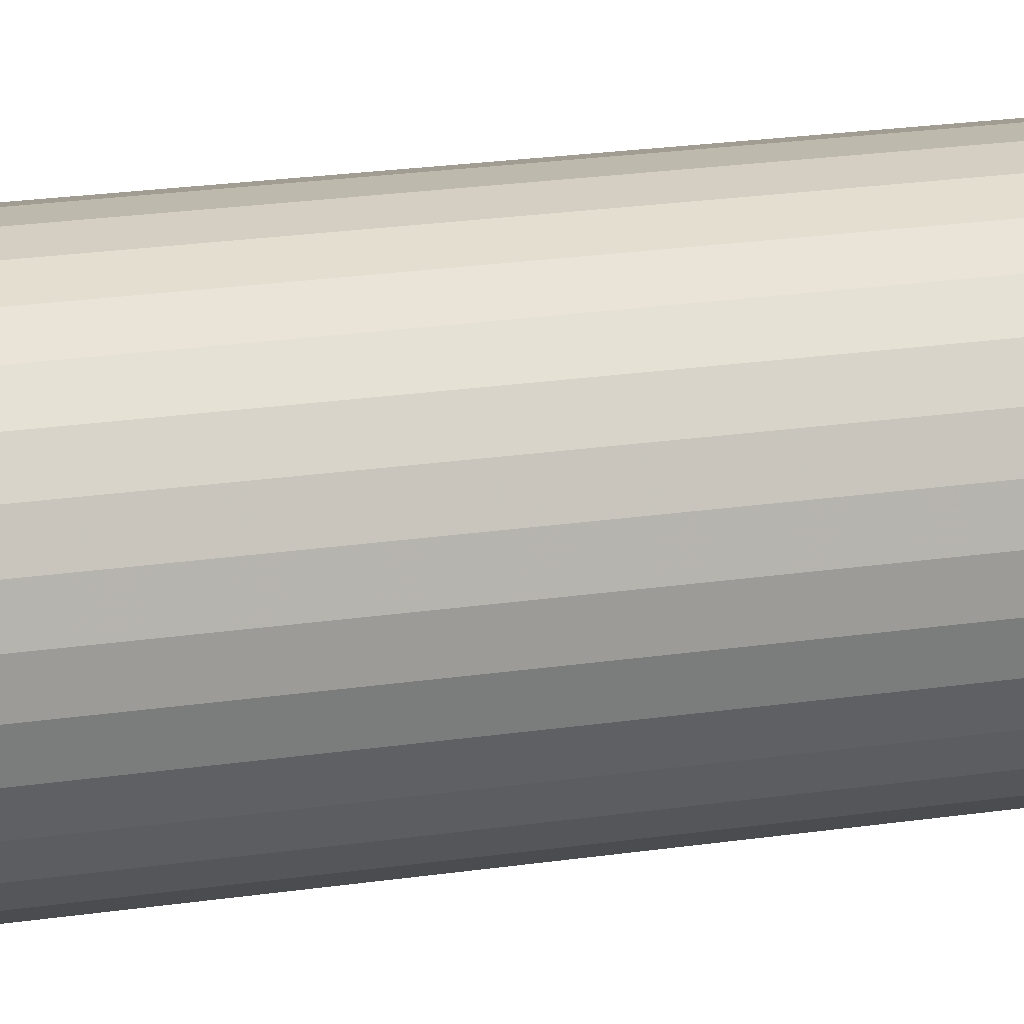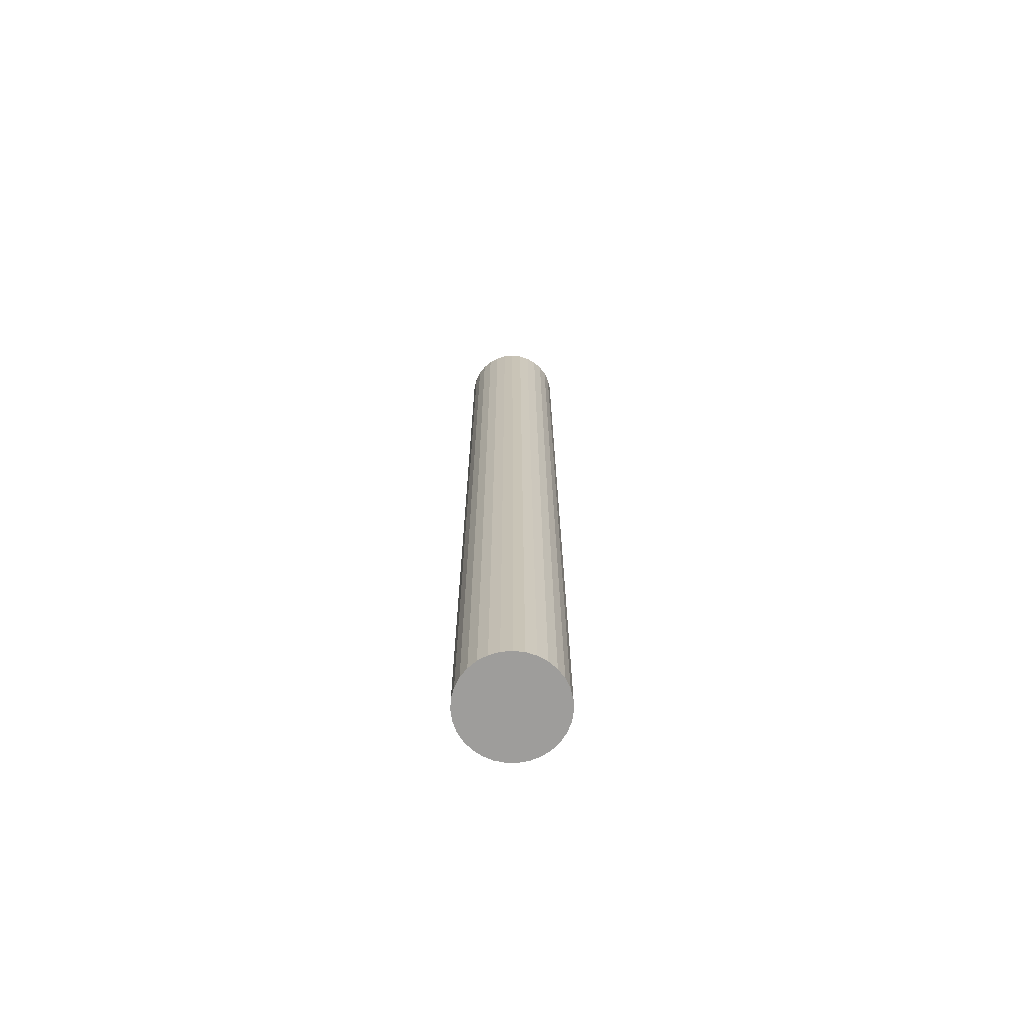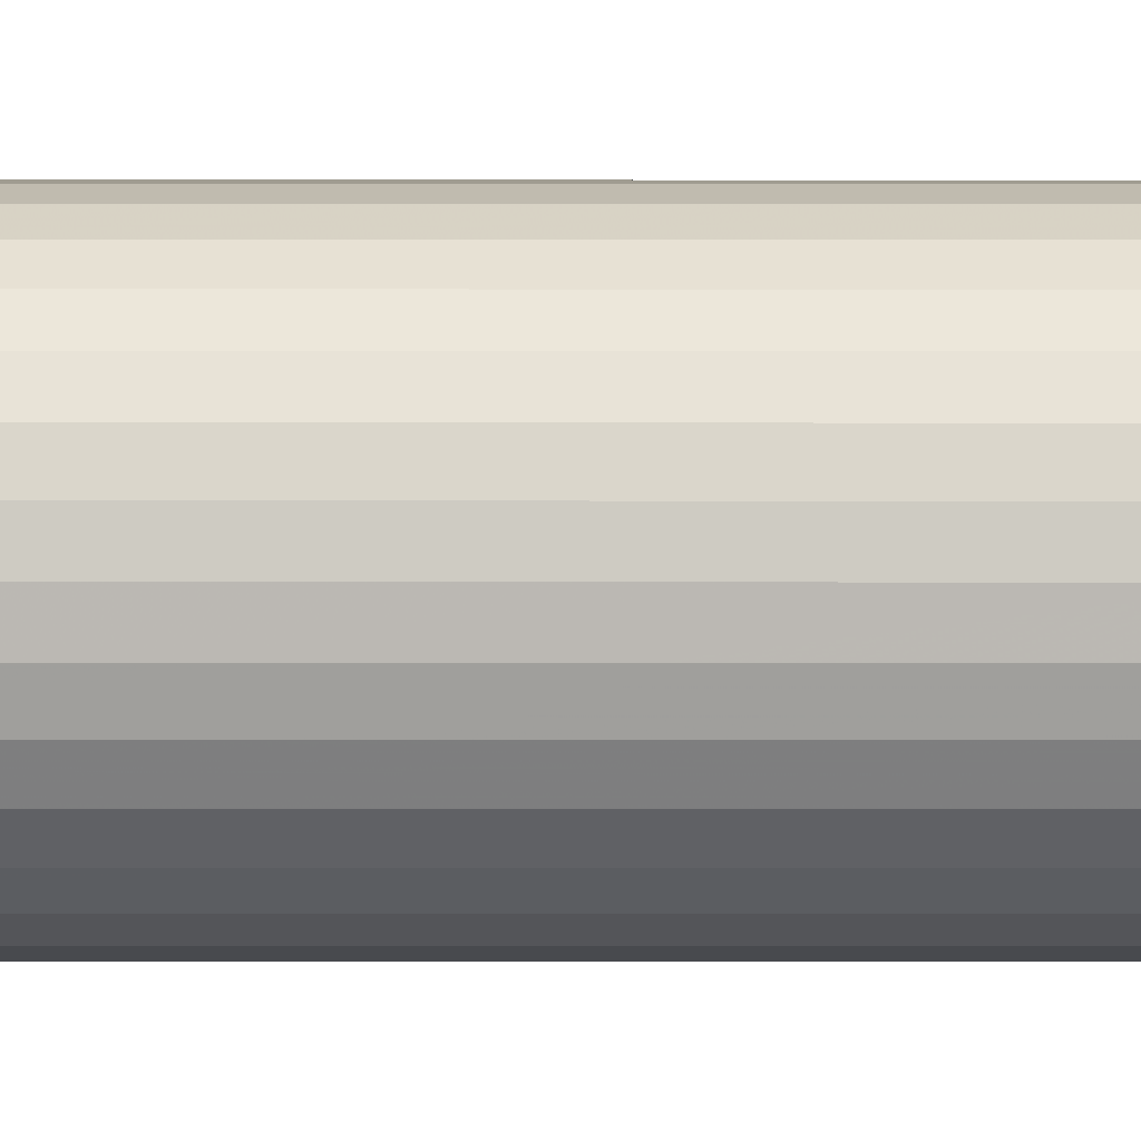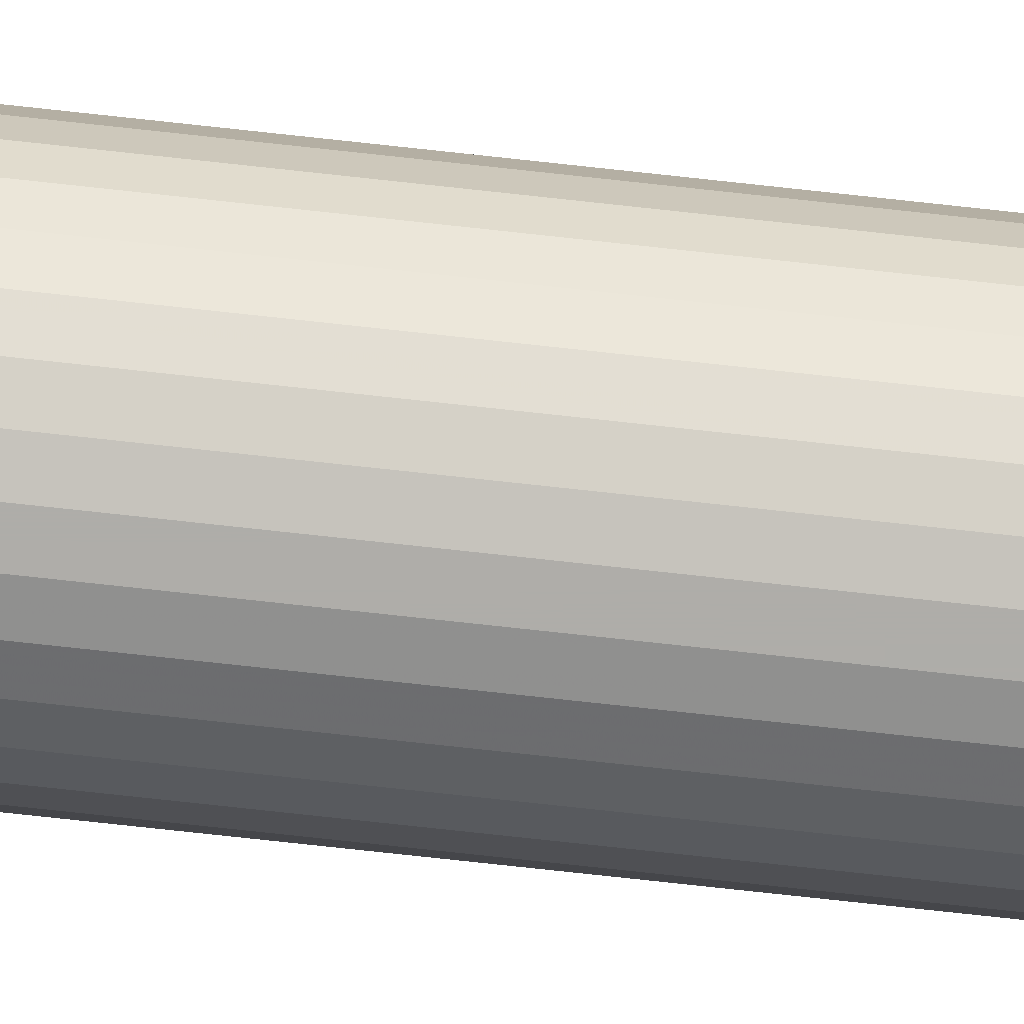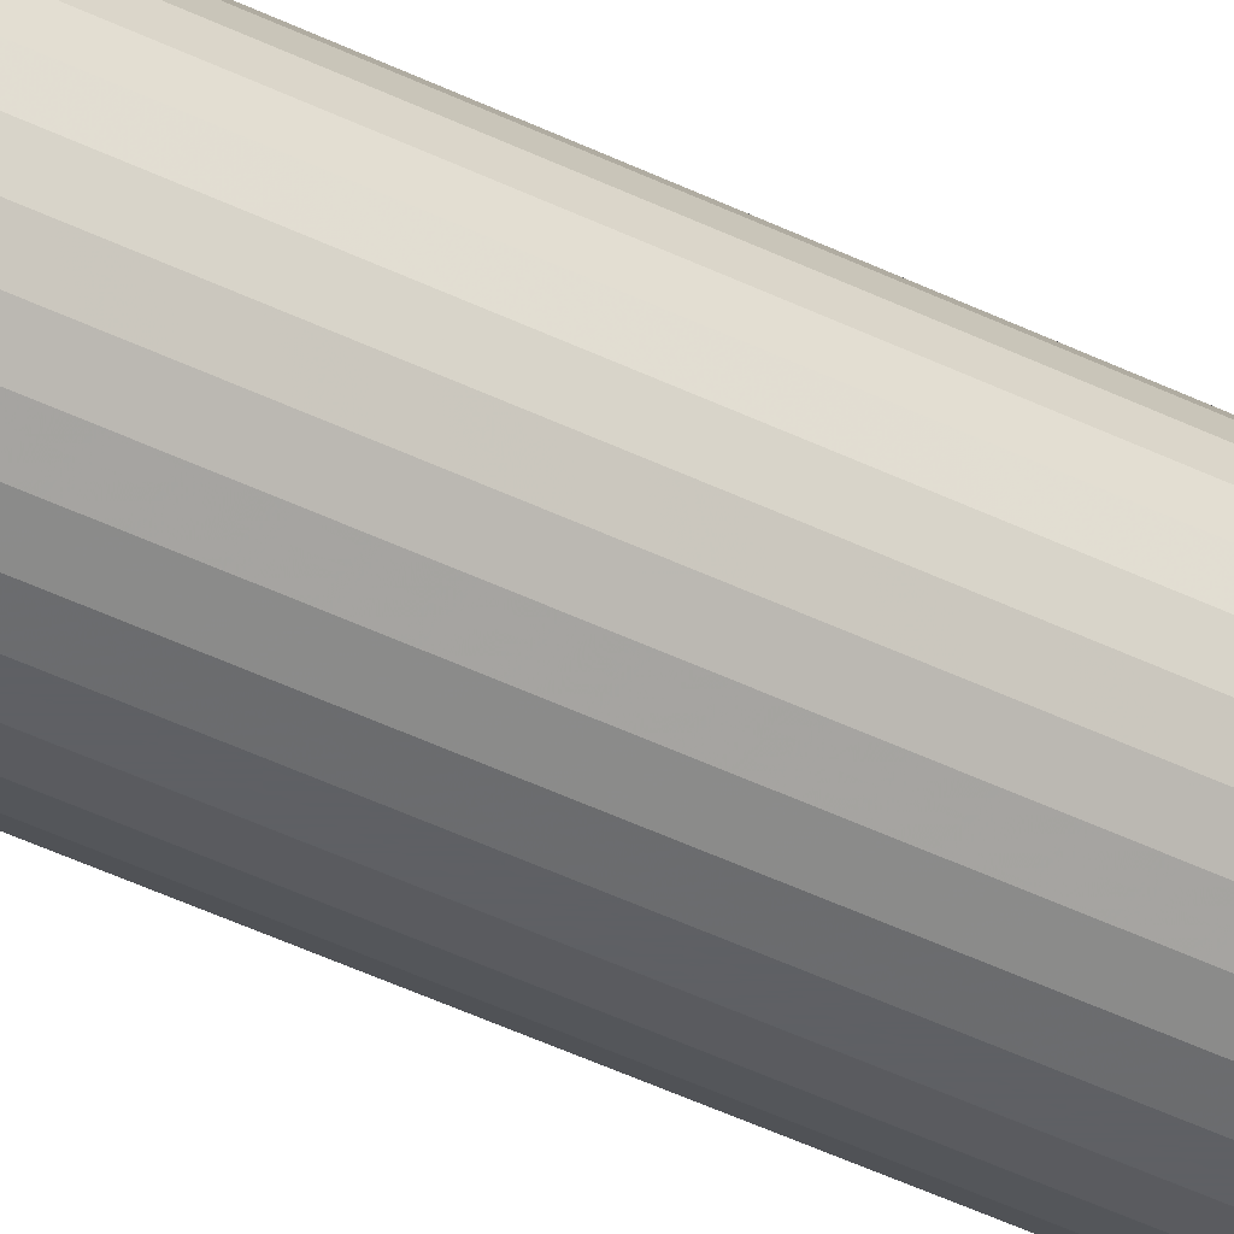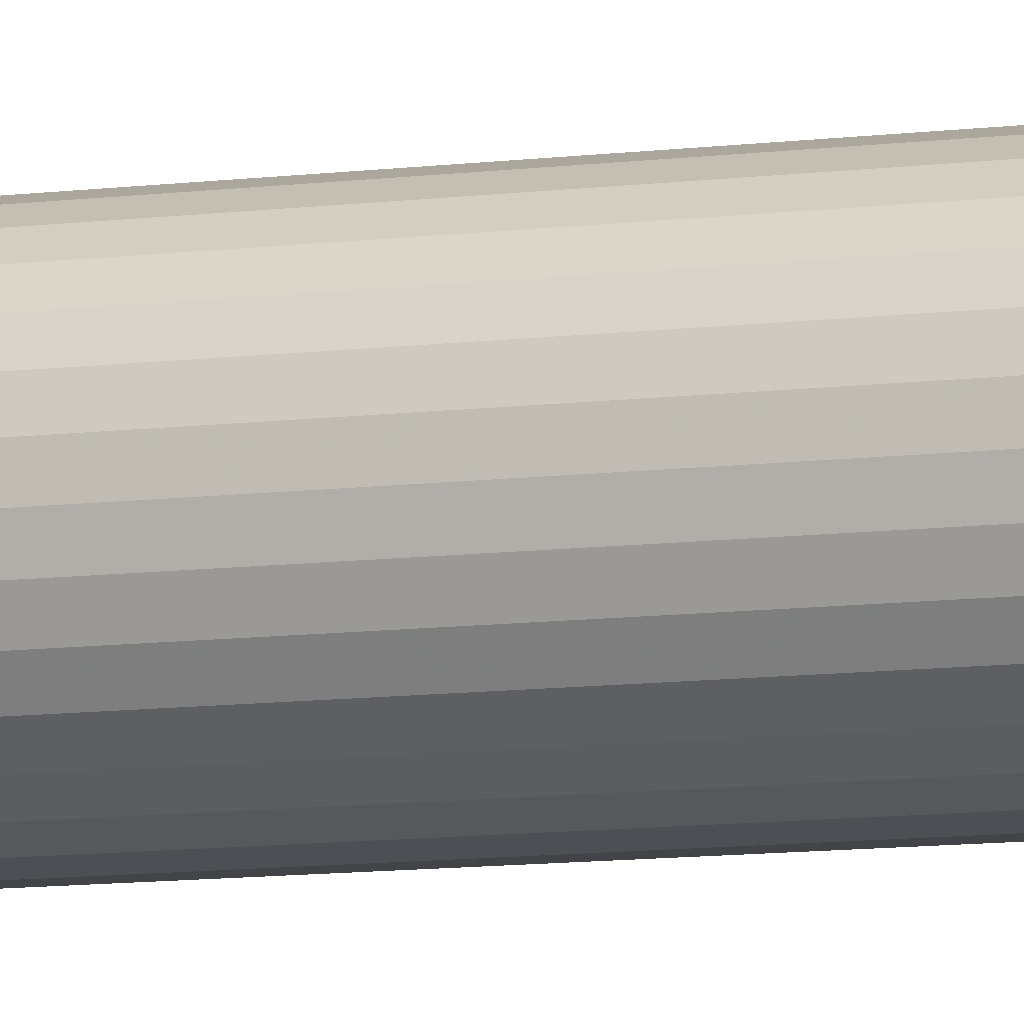
<metadata>
{"format":"obj","ext":"obj","renderer":"f3d","projection":"perspective","resolution":1024,"background":"white","views":[{"elev":9.8,"azim":-119.9,"up":"+Z"},{"elev":-70.6,"azim":57.5,"up":"+Y"},{"elev":-1.4,"azim":89.1,"up":"+Z"},{"elev":-77.2,"azim":-96.2,"up":"+Z"},{"elev":-43.2,"azim":59.6,"up":"+Z"},{"elev":-7.7,"azim":-66.8,"up":"+Z"}]}
</metadata>
<code>
v 0 -9.5 -9
v 0 9.5 -9
v -0 -9.5 -8
v -0 9.5 -8
v 0.4853 -9.5 -9.874
v 0.4853 9.5 -9.874
v -0.8978 -9.5 -9.44
v -0.8978 9.5 -9.44
v 0.9681 -9.5 -9.251
v 0.9681 9.5 -9.251
v -0.1012 -9.5 -9.995
v -0.1012 9.5 -9.995
v 0.7248 -9.5 -8.311
v 0.7248 9.5 -8.311
v -0.7908 -9.5 -9.612
v -0.7908 9.5 -9.612
v 0.2013 -9.5 -8.02
v 0.2013 9.5 -8.02
v 0.3944 -9.5 -8.081
v 0.3944 9.5 -8.081
v -0.2994 -9.5 -9.954
v -0.2994 9.5 -9.954
v -0.8486 -9.5 -8.471
v -0.8486 9.5 -8.471
v -0.5713 -9.5 -8.179
v -0.5713 9.5 -8.179
v -0.9987 -9.5 -9.051
v -0.9987 9.5 -9.051
v 0.6514 -9.5 -9.759
v 0.6514 9.5 -9.759
v 0.9378 -9.5 -8.653
v 0.9378 9.5 -8.653
v 0.9885 -9.5 -8.849
v 0.9885 9.5 -8.849
v -0.9885 -9.5 -8.849
v -0.9885 9.5 -8.849
v -0.9378 -9.5 -8.653
v -0.9378 9.5 -8.653
v -0.6514 -9.5 -9.759
v -0.6514 9.5 -9.759
v 0.9987 -9.5 -9.051
v 0.9987 9.5 -9.051
v 0.5713 -9.5 -8.179
v 0.5713 9.5 -8.179
v 0.8486 -9.5 -8.471
v 0.8486 9.5 -8.471
v 0.2994 -9.5 -9.954
v 0.2994 9.5 -9.954
v -0.3944 -9.5 -8.081
v -0.3944 9.5 -8.081
v -0.2013 -9.5 -8.02
v -0.2013 9.5 -8.02
v 0.7908 -9.5 -9.612
v 0.7908 9.5 -9.612
v -0.7248 -9.5 -8.311
v -0.7248 9.5 -8.311
v 0.1012 -9.5 -9.995
v 0.1012 9.5 -9.995
v -0.9681 -9.5 -9.251
v -0.9681 9.5 -9.251
v 0.8978 -9.5 -9.44
v 0.8978 9.5 -9.44
v -0.4853 -9.5 -9.874
v -0.4853 9.5 -9.874
f 1 17 19
f 1 19 43
f 1 43 13
f 1 13 45
f 1 45 31
f 1 31 33
f 1 33 41
f 1 41 9
f 1 9 61
f 1 61 53
f 1 53 29
f 1 29 5
f 1 5 47
f 1 47 57
f 1 57 11
f 1 11 21
f 1 21 63
f 1 63 39
f 1 39 15
f 1 15 7
f 1 7 59
f 1 59 27
f 1 27 35
f 1 35 37
f 1 37 23
f 1 23 55
f 1 55 25
f 1 25 49
f 1 49 51
f 1 51 3
f 1 3 17
f 20 18 2
f 44 20 2
f 14 44 2
f 46 14 2
f 32 46 2
f 34 32 2
f 42 34 2
f 10 42 2
f 62 10 2
f 54 62 2
f 30 54 2
f 6 30 2
f 48 6 2
f 58 48 2
f 12 58 2
f 22 12 2
f 64 22 2
f 40 64 2
f 16 40 2
f 8 16 2
f 60 8 2
f 28 60 2
f 36 28 2
f 38 36 2
f 24 38 2
f 56 24 2
f 26 56 2
f 50 26 2
f 52 50 2
f 4 52 2
f 18 4 2
f 18 20 17
f 17 20 19
f 20 44 19
f 19 44 43
f 44 14 43
f 43 14 13
f 14 46 13
f 13 46 45
f 46 32 45
f 45 32 31
f 32 34 31
f 31 34 33
f 34 42 33
f 33 42 41
f 42 10 41
f 41 10 9
f 10 62 9
f 9 62 61
f 62 54 61
f 61 54 53
f 54 30 53
f 53 30 29
f 30 6 29
f 29 6 5
f 6 48 5
f 5 48 47
f 48 58 47
f 47 58 57
f 58 12 57
f 57 12 11
f 12 22 11
f 11 22 21
f 22 64 21
f 21 64 63
f 64 40 63
f 63 40 39
f 40 16 39
f 39 16 15
f 16 8 15
f 15 8 7
f 8 60 7
f 7 60 59
f 60 28 59
f 59 28 27
f 28 36 27
f 27 36 35
f 36 38 35
f 35 38 37
f 38 24 37
f 37 24 23
f 24 56 23
f 23 56 55
f 56 26 55
f 55 26 25
f 26 50 25
f 25 50 49
f 50 52 49
f 49 52 51
f 4 18 3
f 3 18 17
f 52 4 51
f 51 4 3

</code>
